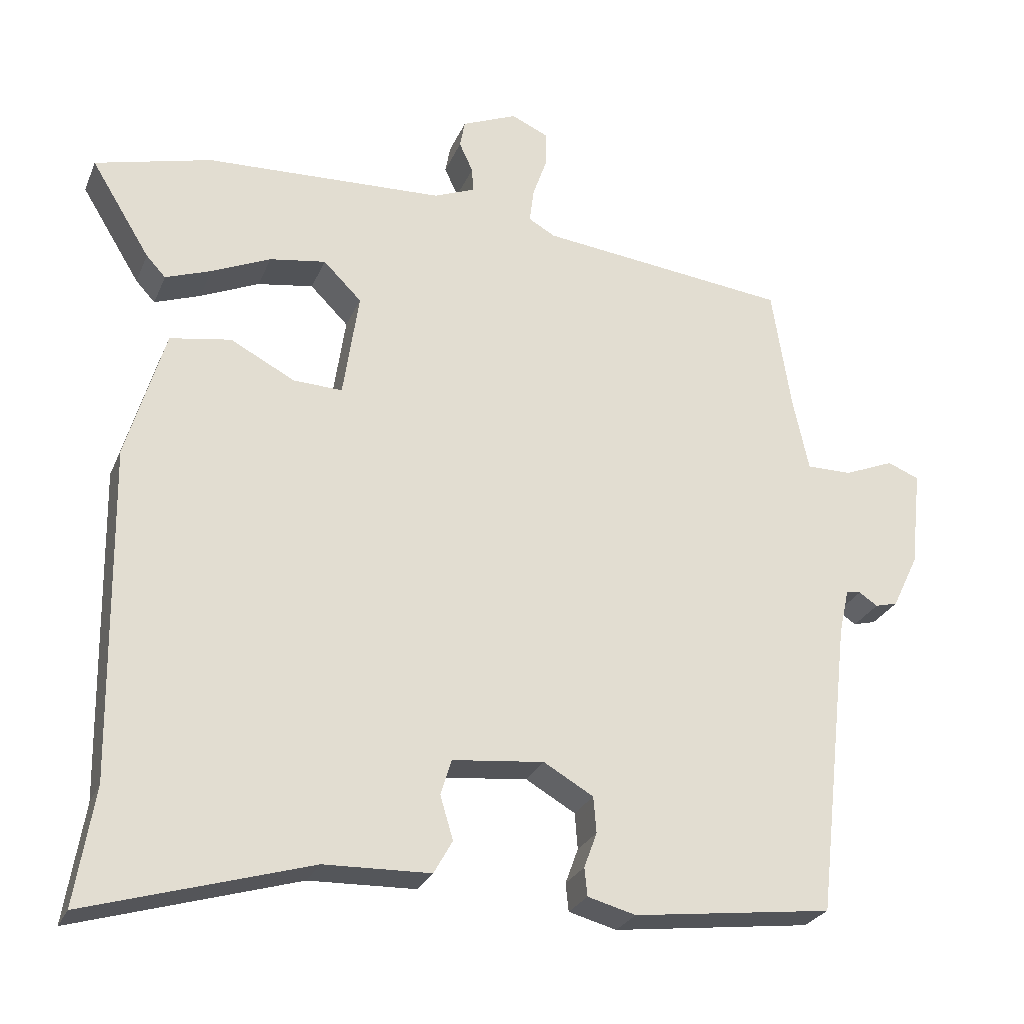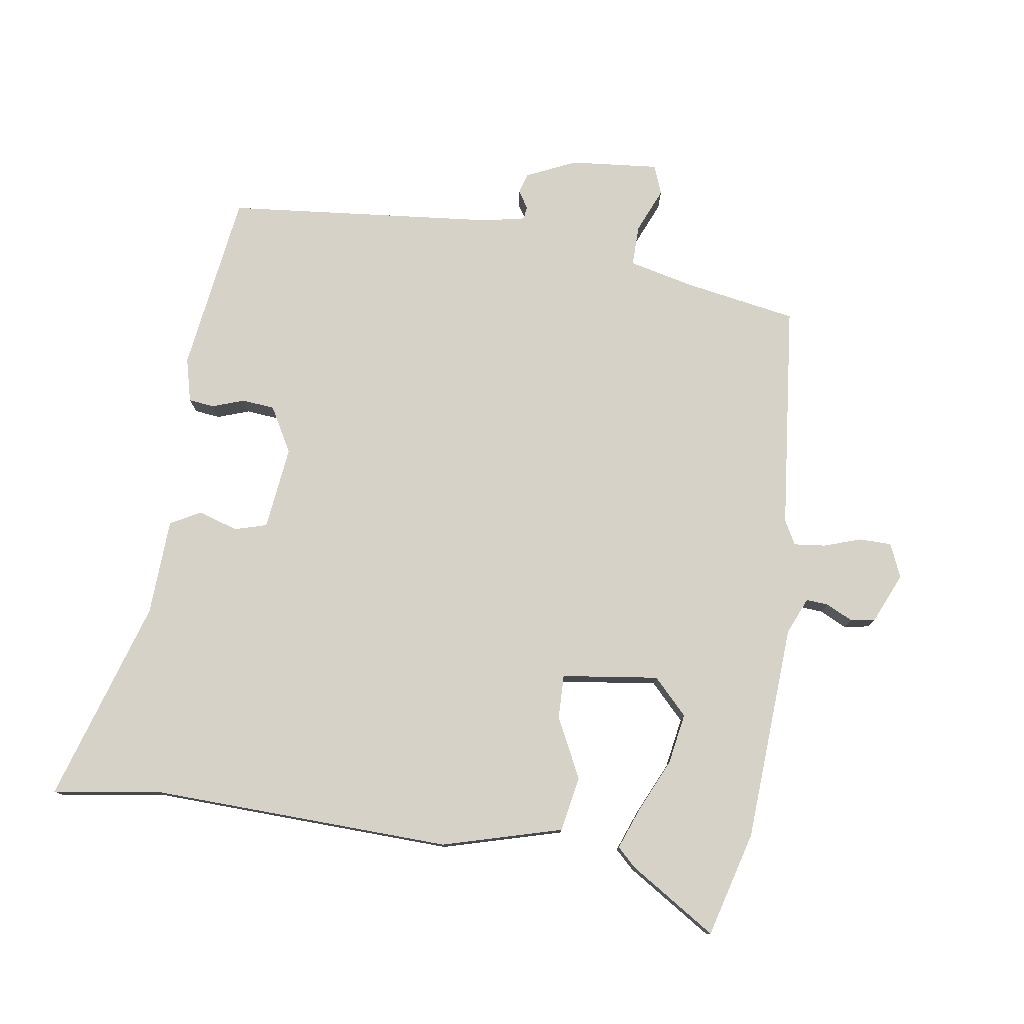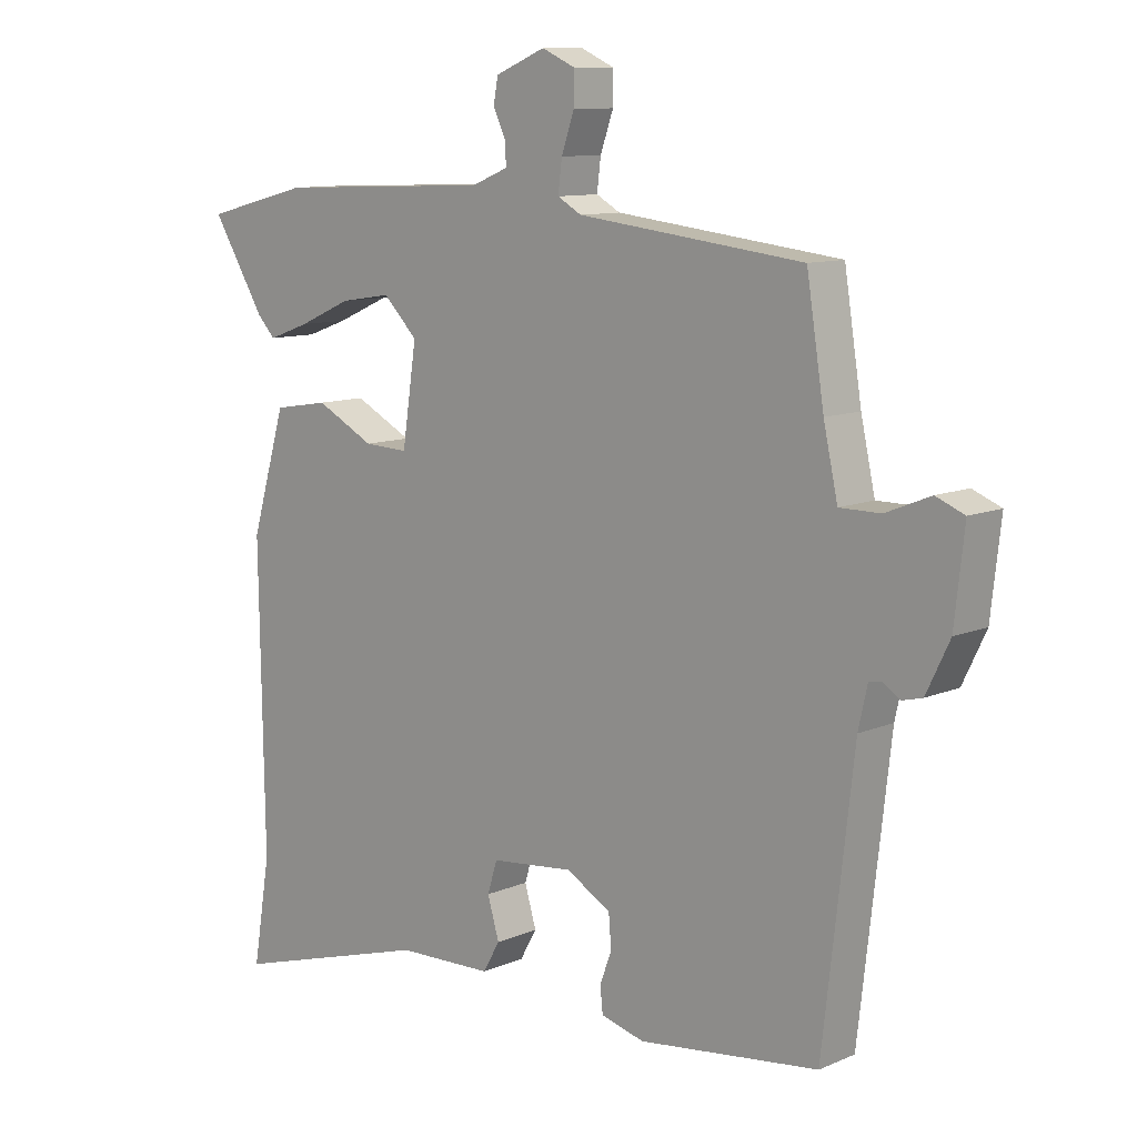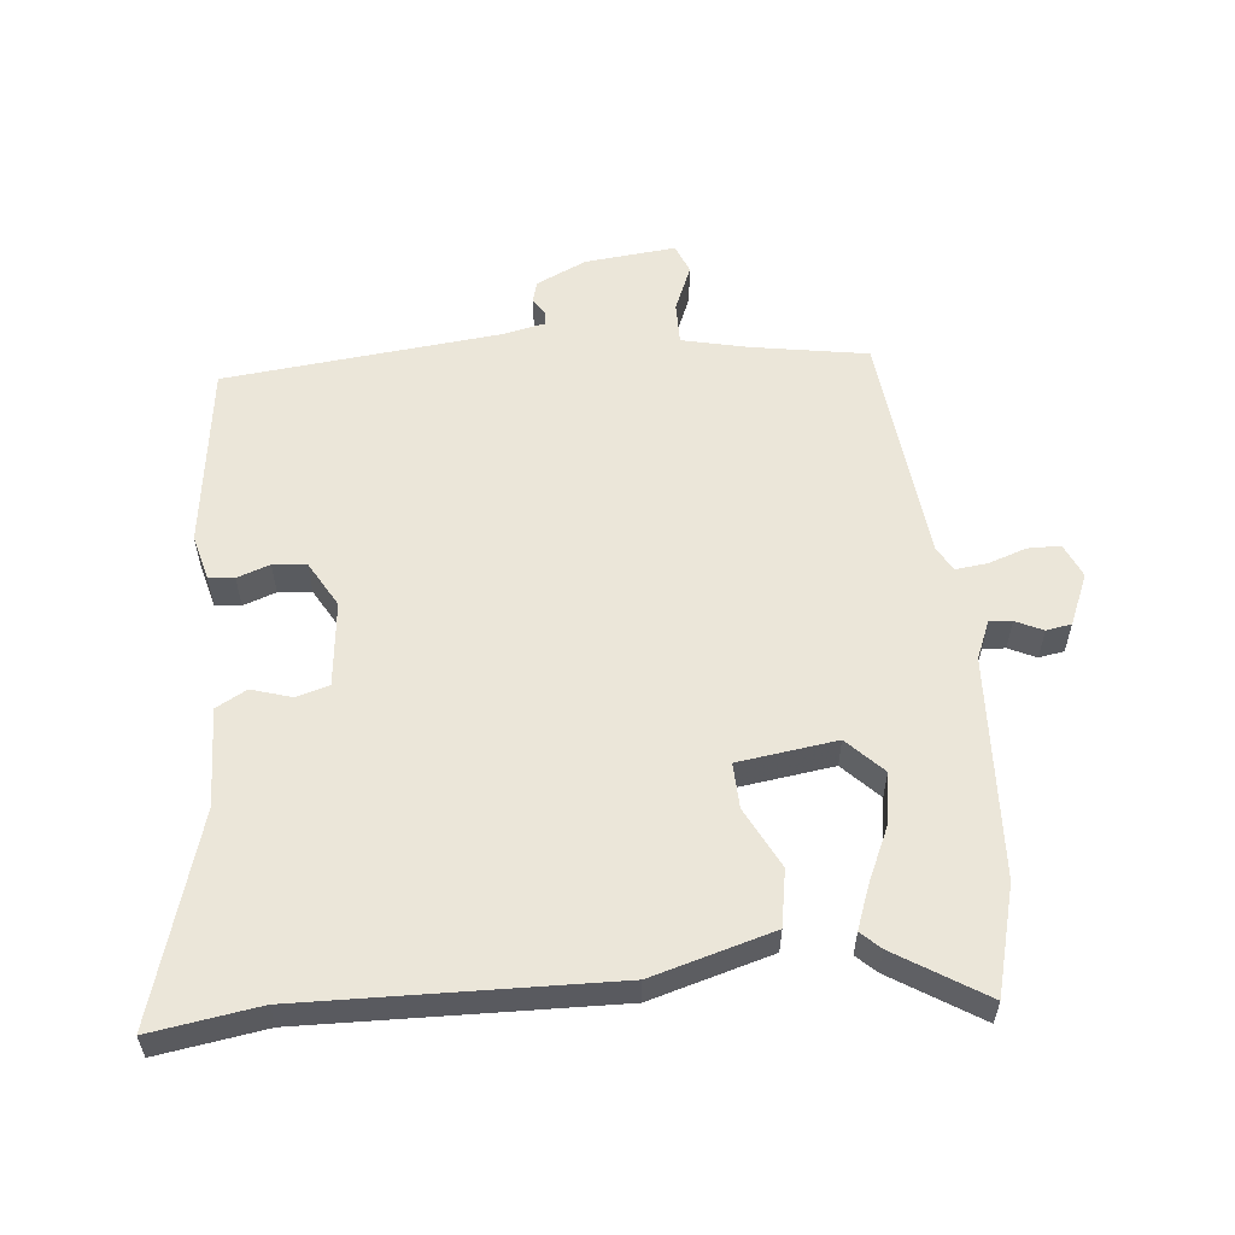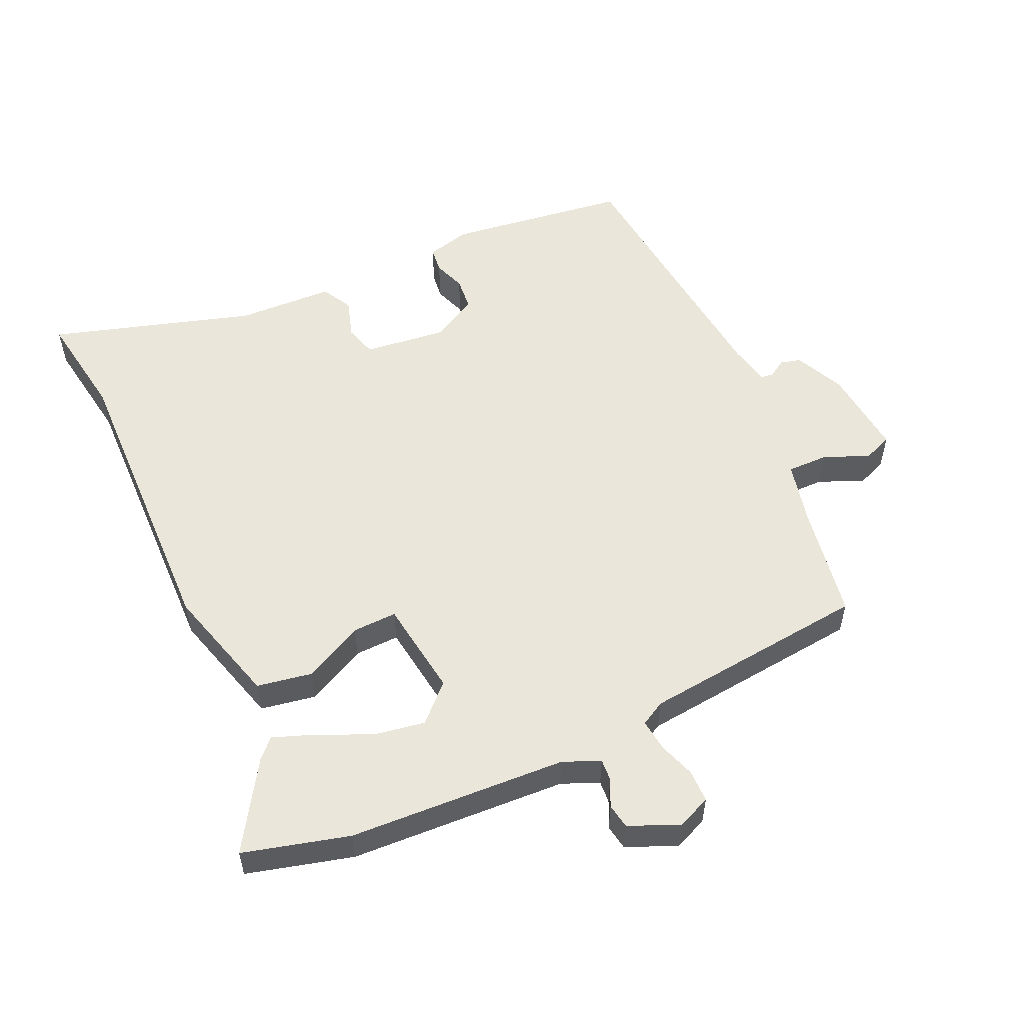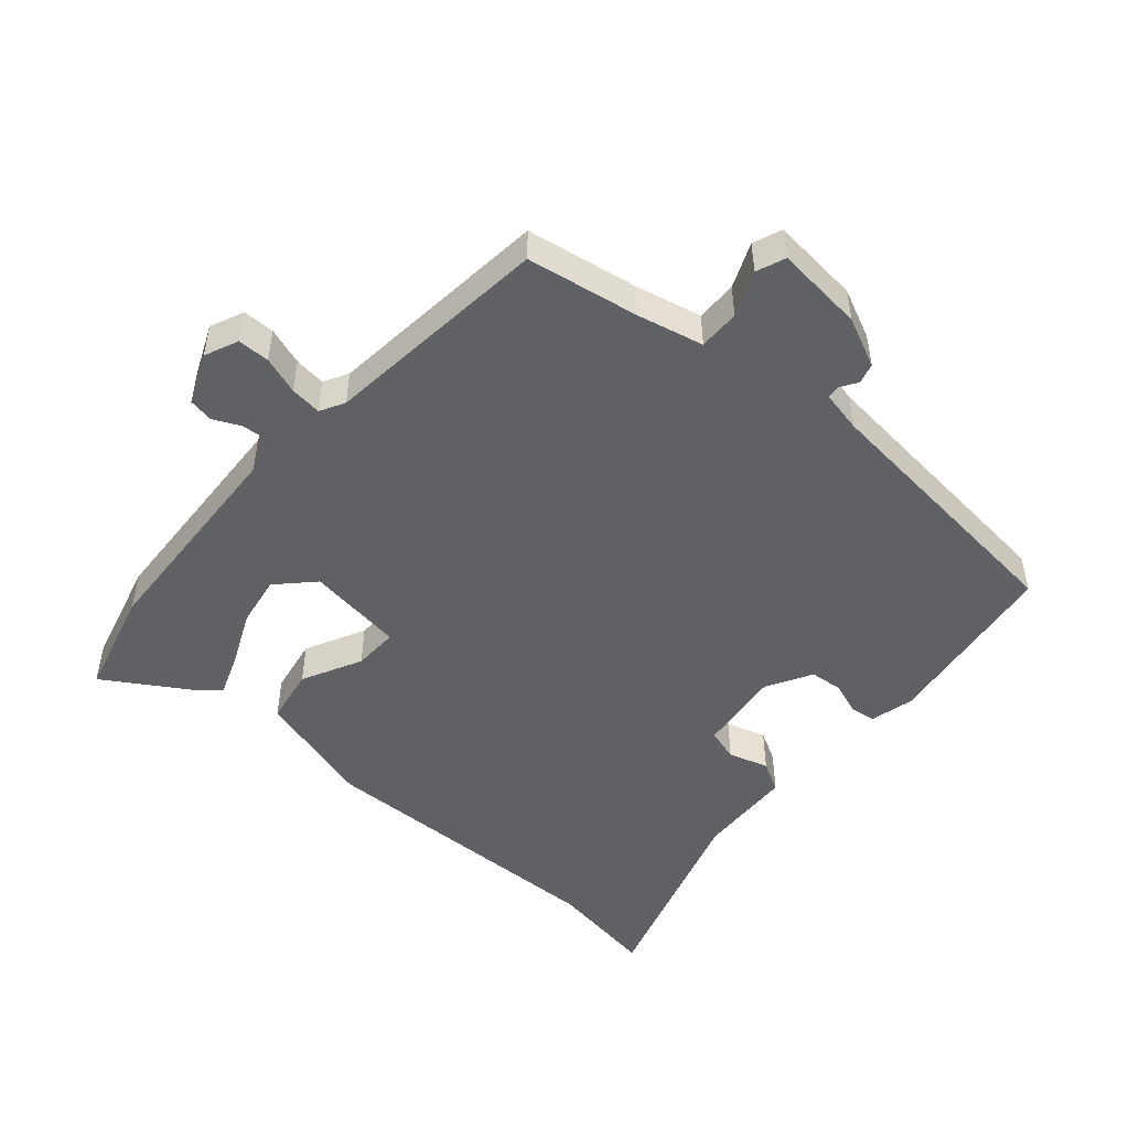
<metadata>
{"format":"obj","ext":"obj","renderer":"f3d","projection":"perspective","resolution":1024,"background":"white","views":[{"elev":-26.2,"azim":-19.3,"up":"+Z"},{"elev":77.9,"azim":-80.5,"up":"+Y"},{"elev":10.4,"azim":43.0,"up":"+Z"},{"elev":57.4,"azim":-95.0,"up":"+Y"},{"elev":54.7,"azim":-23.9,"up":"+Y"},{"elev":-49.4,"azim":49.7,"up":"+Y"}]}
</metadata>
<code>
v 0.5 0.07 -0.477
v 0.223 0.07 -0.511
v 0.156 0.07 -0.493
v 0.152 0.07 -0.454
v 0.17 0.07 -0.405
v 0.166 0.07 -0.355
v 0.097 0.07 -0.315
v -0.031 0.07 -0.328
v -0.046 0.07 -0.377
v -0.028 0.07 -0.438
v -0.054 0.07 -0.484
v -0.202 0.07 -0.488
v -0.513 0.07 -0.579
v -0.486 0.07 -0.416
v -0.493 0.07 0.046
v -0.439 0.07 0.228
v -0.354 0.07 0.242
v -0.264 0.07 0.195
v -0.196 0.07 0.192
v -0.174 0.07 0.34
v -0.227 0.07 0.393
v -0.305 0.07 0.381
v -0.387 0.07 0.345
v -0.451 0.07 0.322
v -0.478 0.07 0.351
v -0.56 0.07 0.485
v -0.398 0.07 0.526
v -0.065 0.07 0.539
v -0.008 0.07 0.562
v -0.01 0.07 0.596
v -0.029 0.07 0.637
v -0.022 0.07 0.675
v 0.055 0.07 0.707
v 0.106 0.07 0.684
v 0.106 0.07 0.635
v 0.086 0.07 0.578
v 0.08 0.07 0.53
v 0.117 0.07 0.509
v 0.464 0.07 0.468
v 0.491 0.07 0.296
v 0.513 0.07 0.195
v 0.576 0.07 0.195
v 0.645 0.07 0.223
v 0.689 0.07 0.205
v 0.674 0.07 0.069
v 0.638 0.07 -0.006
v 0.607 0.07 -0.014
v 0.581 0.07 0.003
v 0.561 0.07 0.001
v 0.547 0.07 -0.062
v 0.5 0 -0.477
v 0.223 0 -0.511
v 0.156 0 -0.493
v 0.152 0 -0.454
v 0.17 0 -0.405
v 0.166 0 -0.355
v 0.097 0 -0.315
v -0.031 0 -0.328
v -0.046 0 -0.377
v -0.028 0 -0.438
v -0.054 0 -0.484
v -0.202 0 -0.488
v -0.513 0 -0.579
v -0.486 0 -0.416
v -0.493 0 0.046
v -0.439 0 0.228
v -0.354 0 0.242
v -0.264 0 0.195
v -0.196 0 0.192
v -0.174 0 0.34
v -0.227 0 0.393
v -0.305 0 0.381
v -0.387 0 0.345
v -0.451 0 0.322
v -0.478 0 0.351
v -0.56 0 0.485
v -0.398 0 0.526
v -0.065 0 0.539
v -0.008 0 0.562
v -0.01 0 0.596
v -0.029 0 0.637
v -0.022 0 0.675
v 0.055 0 0.707
v 0.106 0 0.684
v 0.106 0 0.635
v 0.086 0 0.578
v 0.08 0 0.53
v 0.117 0 0.509
v 0.464 0 0.468
v 0.491 0 0.296
v 0.513 0 0.195
v 0.576 0 0.195
v 0.645 0 0.223
v 0.689 0 0.205
v 0.674 0 0.069
v 0.638 0 -0.006
v 0.607 0 -0.014
v 0.581 0 0.003
v 0.561 0 0.001
v 0.547 0 -0.062
f 46 47 48
f 45 46 48
f 44 45 48
f 43 44 48
f 42 43 48
f 41 42 48 49
f 38 39 40
f 37 38 40 41
f 34 35 36
f 33 34 36
f 32 33 36
f 31 32 36
f 30 31 36
f 29 30 36 37
f 41 49 50
f 37 41 50
f 29 37 50
f 28 29 50
f 26 27 28
f 25 26 28
f 24 25 28
f 23 24 28
f 22 23 28
f 16 17 18
f 15 16 18
f 14 15 18
f 14 18 19
f 13 14 19
f 12 13 19
f 9 10 11 12
f 12 19 20
f 9 12 20
f 8 9 20
f 3 4 5
f 2 3 5
f 1 2 5
f 50 1 5
f 50 5 6
f 28 50 6 7
f 21 22 28
f 20 21 28
f 7 8 20 28
f 98 97 96
f 98 96 95
f 98 95 94
f 98 94 93
f 98 93 92
f 99 98 92 91
f 90 89 88
f 91 90 88 87
f 86 85 84
f 86 84 83
f 86 83 82
f 86 82 81
f 86 81 80
f 87 86 80 79
f 100 99 91
f 100 91 87
f 100 87 79
f 100 79 78
f 78 77 76
f 78 76 75
f 78 75 74
f 78 74 73
f 78 73 72
f 68 67 66
f 68 66 65
f 68 65 64
f 69 68 64
f 69 64 63
f 69 63 62
f 62 61 60 59
f 70 69 62
f 70 62 59
f 70 59 58
f 55 54 53
f 55 53 52
f 55 52 51
f 55 51 100
f 56 55 100
f 57 56 100 78
f 78 72 71
f 78 71 70
f 78 70 58 57
f 1 51 52 2
f 2 52 53 3
f 3 53 54 4
f 4 54 55 5
f 5 55 56 6
f 6 56 57 7
f 7 57 58 8
f 8 58 59 9
f 9 59 60 10
f 10 60 61 11
f 11 61 62 12
f 12 62 63 13
f 13 63 64 14
f 14 64 65 15
f 15 65 66 16
f 16 66 67 17
f 17 67 68 18
f 18 68 69 19
f 19 69 70 20
f 20 70 71 21
f 21 71 72 22
f 22 72 73 23
f 23 73 74 24
f 24 74 75 25
f 25 75 76 26
f 26 76 77 27
f 27 77 78 28
f 28 78 79 29
f 29 79 80 30
f 30 80 81 31
f 31 81 82 32
f 32 82 83 33
f 33 83 84 34
f 34 84 85 35
f 35 85 86 36
f 36 86 87 37
f 37 87 88 38
f 38 88 89 39
f 39 89 90 40
f 40 90 91 41
f 41 91 92 42
f 42 92 93 43
f 43 93 94 44
f 44 94 95 45
f 45 95 96 46
f 46 96 97 47
f 47 97 98 48
f 48 98 99 49
f 49 99 100 50
f 50 100 51 1

</code>
